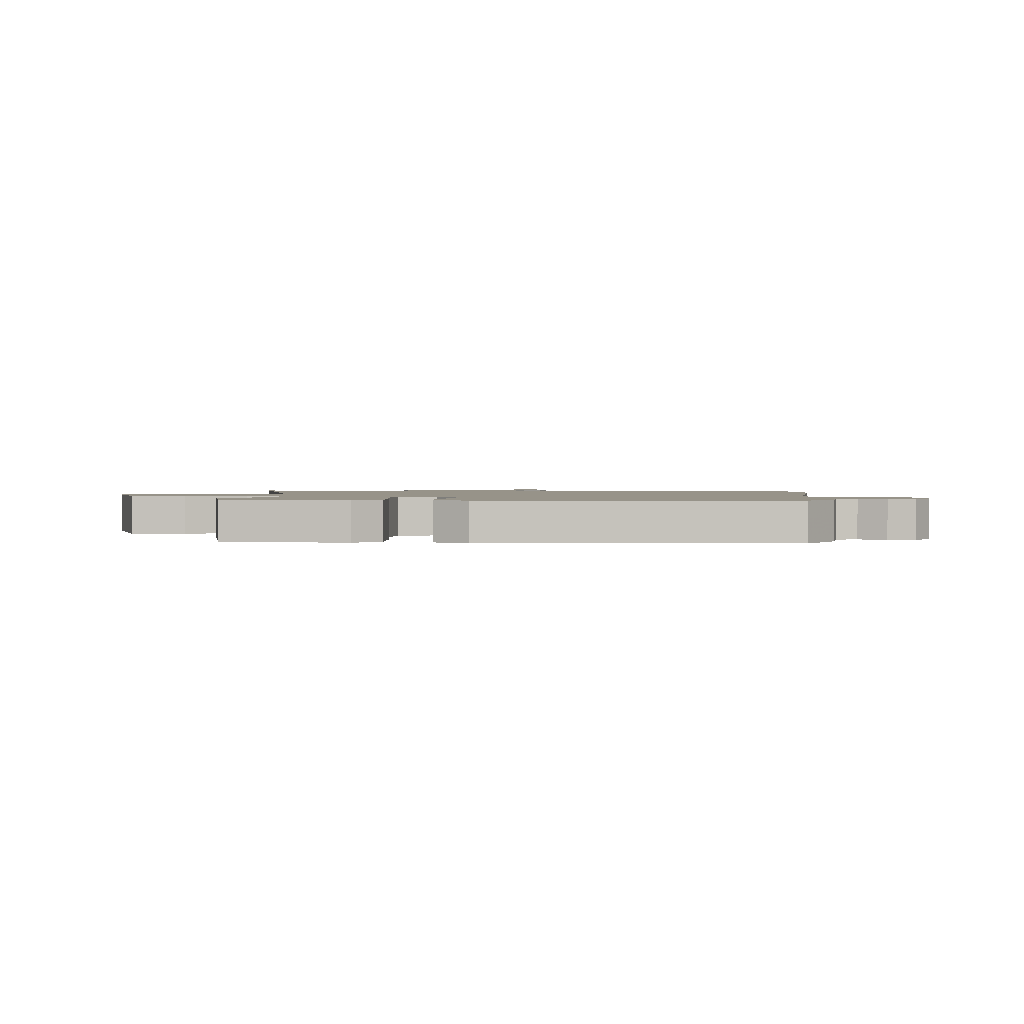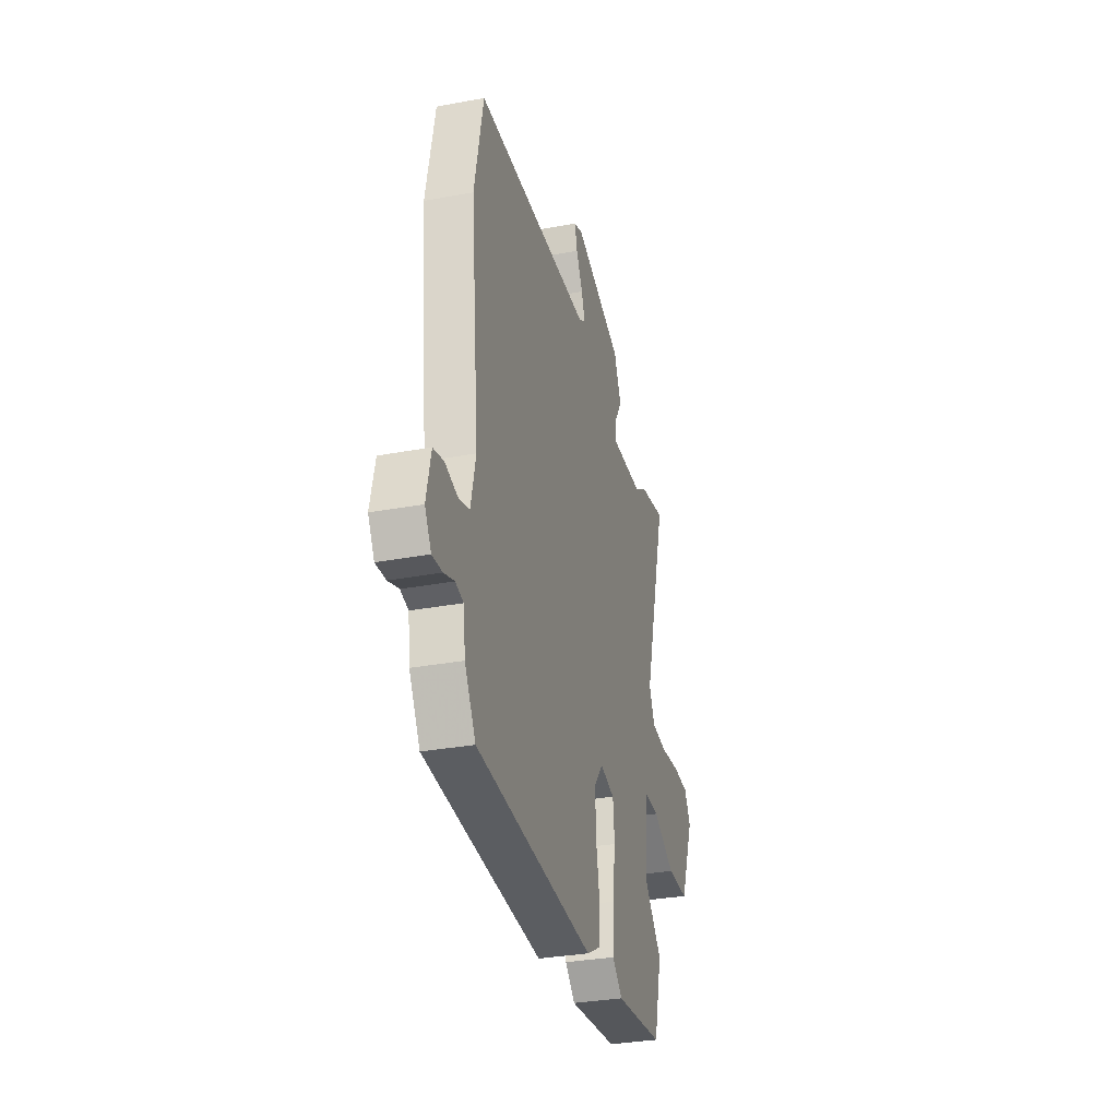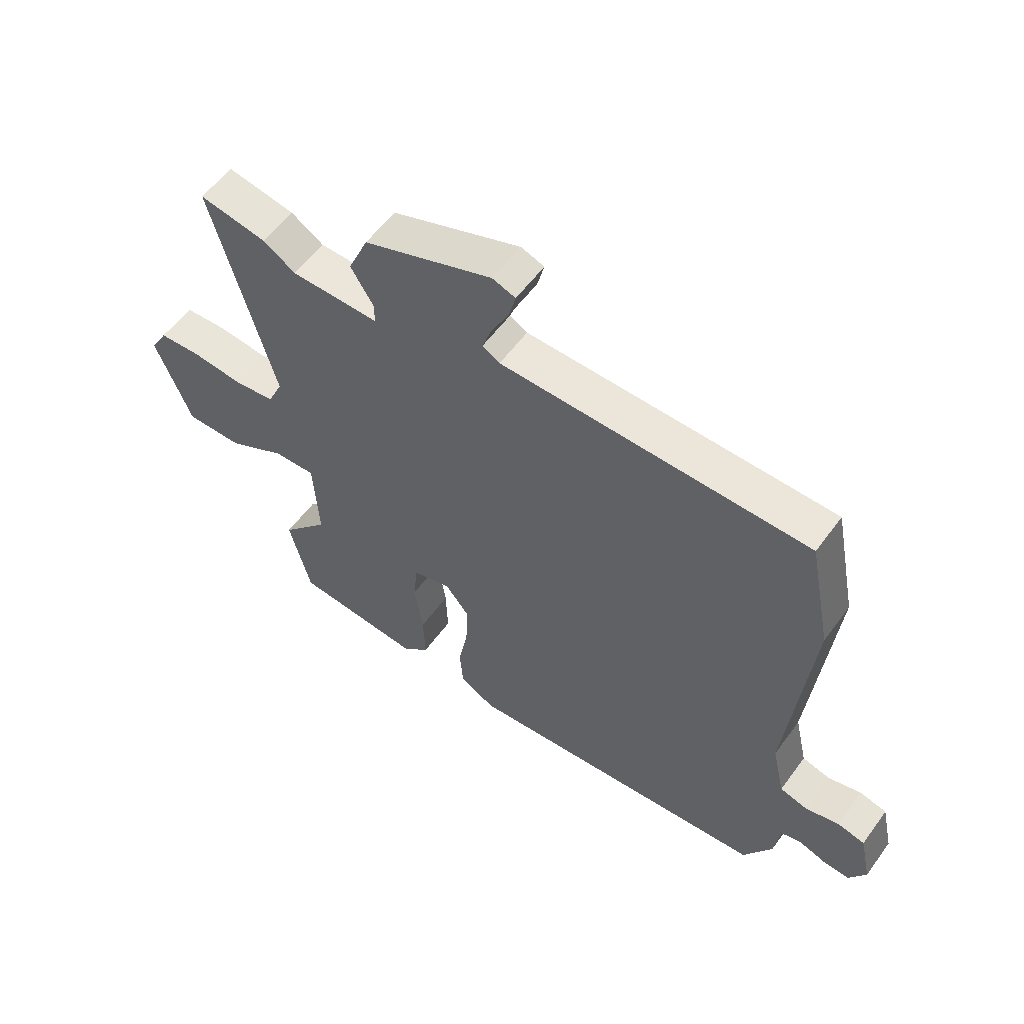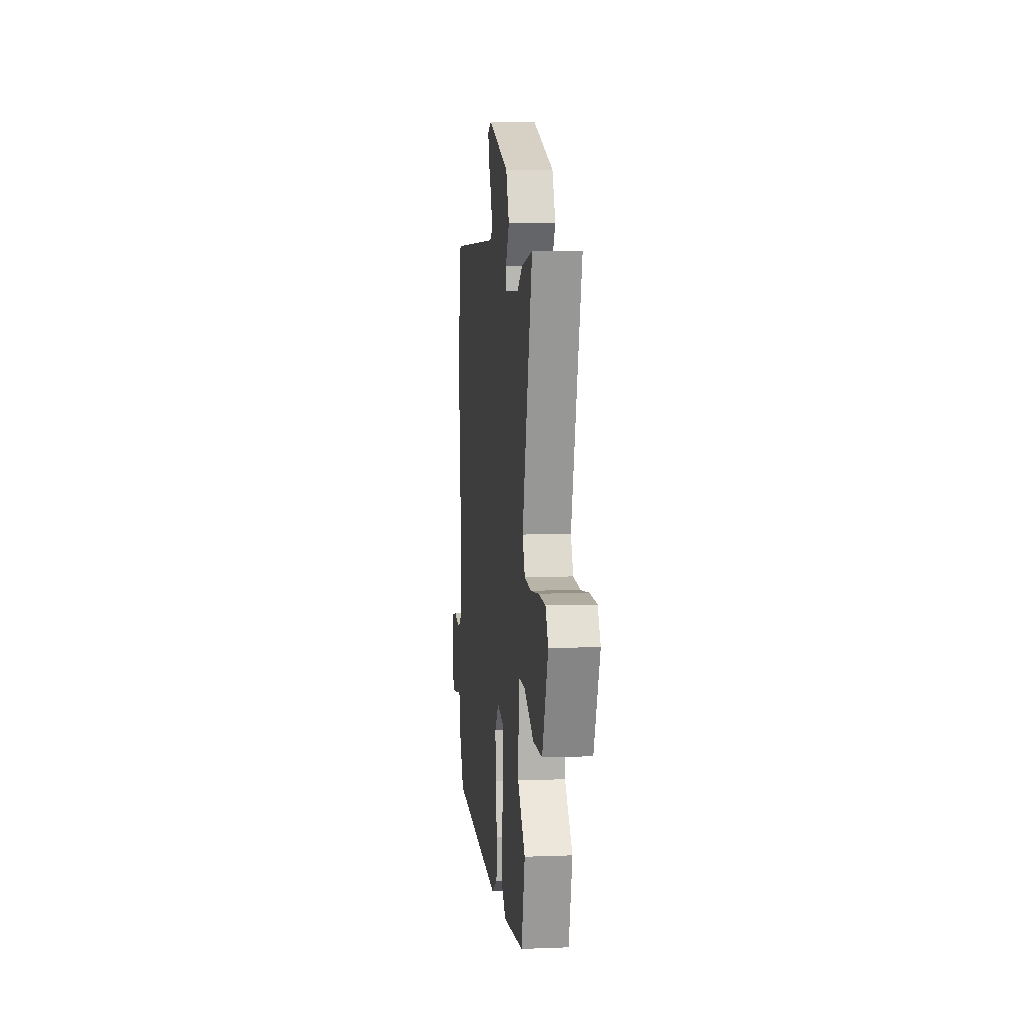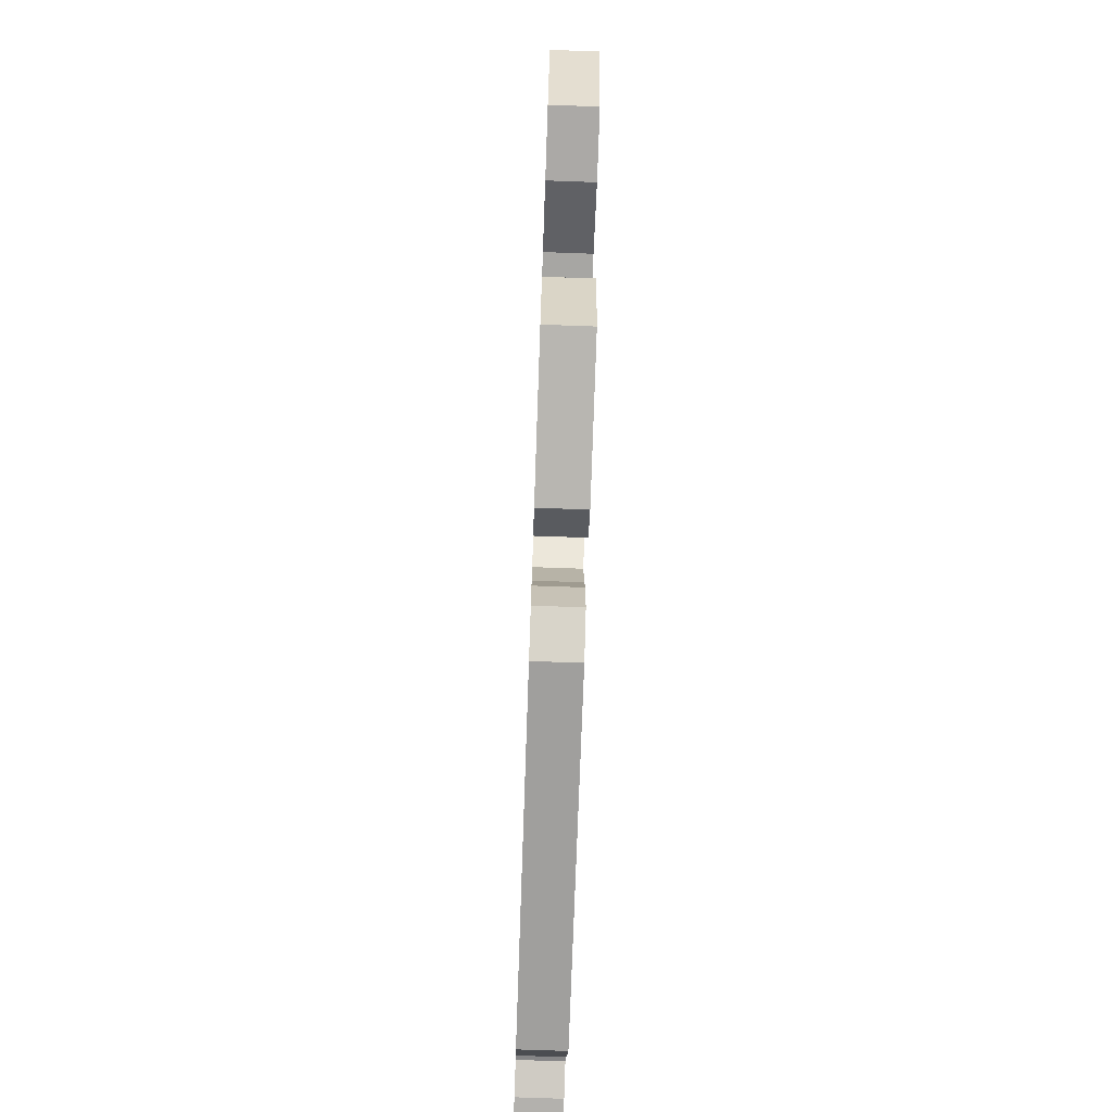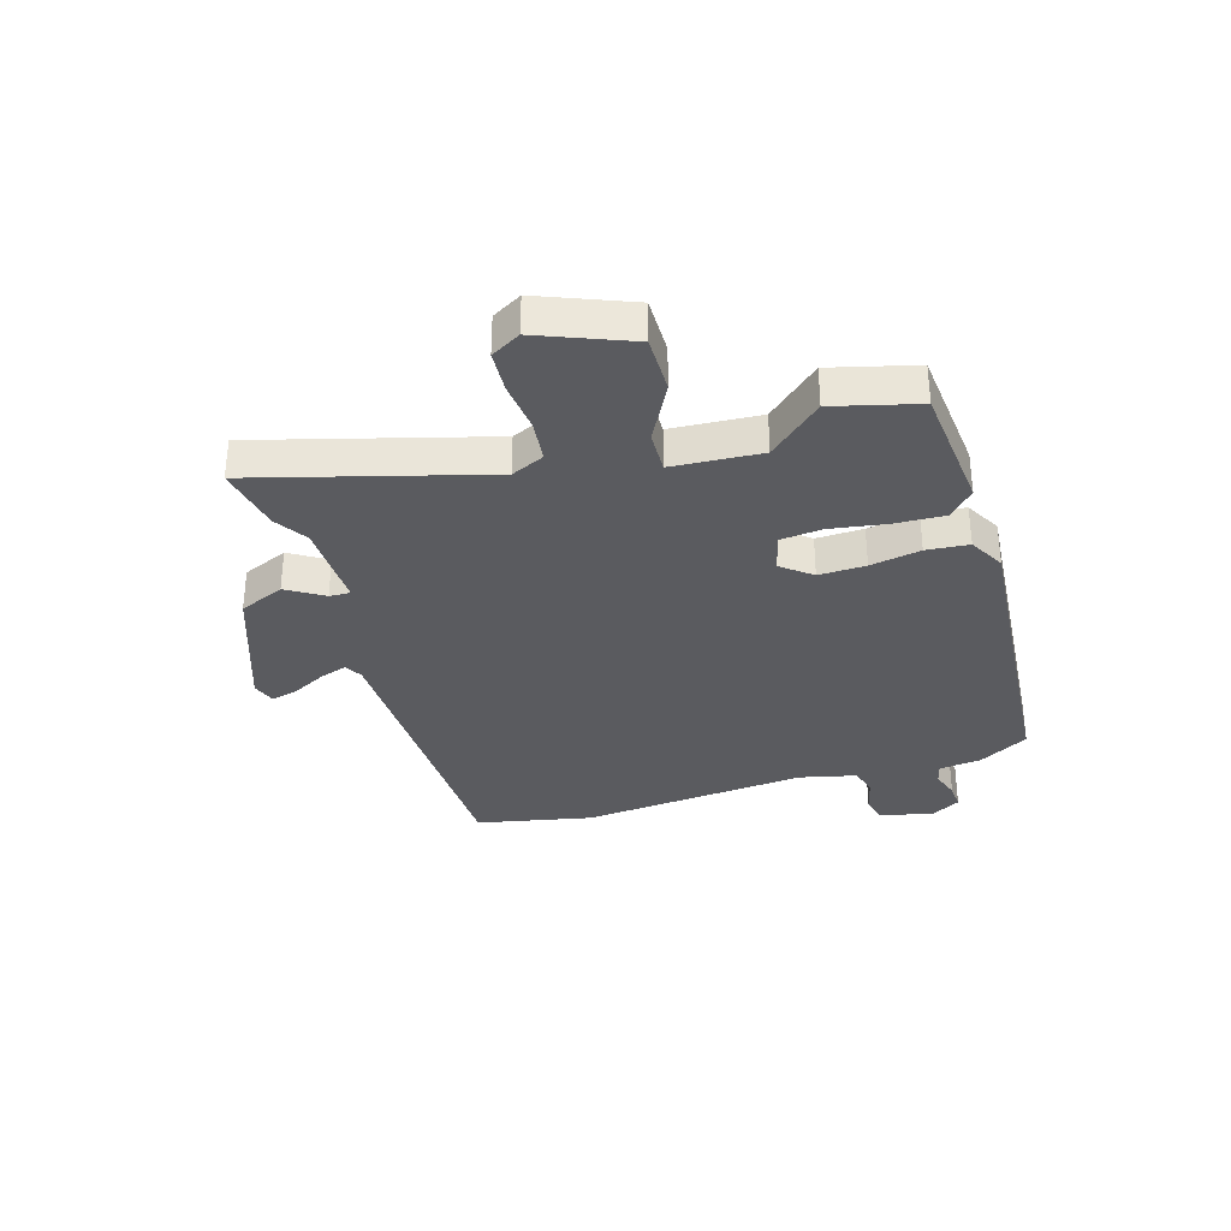
<metadata>
{"format":"obj","ext":"obj","renderer":"f3d","projection":"perspective","resolution":1024,"background":"white","views":[{"elev":1.5,"azim":-175.7,"up":"+Y"},{"elev":-32.1,"azim":-75.3,"up":"+Z"},{"elev":56.5,"azim":-144.3,"up":"+Z"},{"elev":7.0,"azim":83.7,"up":"+Z"},{"elev":-75.6,"azim":88.0,"up":"+Z"},{"elev":-33.2,"azim":106.5,"up":"+Y"}]}
</metadata>
<code>
v 0.537 0.07 -0.352
v 0.499 0.07 -0.502
v 0.272 0.07 -0.525
v 0.225 0.07 -0.481
v 0.228 0.07 -0.393
v 0.243 0.07 -0.294
v 0.235 0.07 -0.22
v 0.167 0.07 -0.202
v 0.125 0.07 -0.255
v 0.128 0.07 -0.338
v 0.145 0.07 -0.427
v 0.139 0.07 -0.502
v 0.076 0.07 -0.537
v -0.476 0.07 -0.497
v -0.527 0.07 -0.409
v -0.537 0.07 -0.334
v -0.574 0.07 -0.325
v -0.623 0.07 -0.342
v -0.67 0.07 -0.345
v -0.7 0.07 -0.294
v -0.679 0.07 -0.199
v -0.63 0.07 -0.187
v -0.57 0.07 -0.202
v -0.52 0.07 -0.188
v -0.497 0.07 -0.087
v -0.537 0.07 0.314
v -0.496 0.07 0.52
v 0.05 0.07 0.534
v 0.081 0.07 0.552
v 0.064 0.07 0.601
v 0.033 0.07 0.66
v 0.021 0.07 0.707
v 0.062 0.07 0.722
v 0.291 0.07 0.641
v 0.326 0.07 0.561
v 0.286 0.07 0.496
v 0.285 0.07 0.459
v 0.442 0.07 0.463
v 0.5 0.07 0.5
v 0.62 0.07 0.523
v 0.509 0.07 0.116
v 0.536 0.07 0.058
v 0.61 0.07 0.05
v 0.7 0.07 0.06
v 0.775 0.07 0.056
v 0.805 0.07 0.004
v 0.741 0.07 -0.158
v 0.64 0.07 -0.158
v 0.536 0.07 -0.104
v 0.462 0.07 -0.102
v 0.453 0.07 -0.259
v 0.537 0 -0.352
v 0.499 0 -0.502
v 0.272 0 -0.525
v 0.225 0 -0.481
v 0.228 0 -0.393
v 0.243 0 -0.294
v 0.235 0 -0.22
v 0.167 0 -0.202
v 0.125 0 -0.255
v 0.128 0 -0.338
v 0.145 0 -0.427
v 0.139 0 -0.502
v 0.076 0 -0.537
v -0.476 0 -0.497
v -0.527 0 -0.409
v -0.537 0 -0.334
v -0.574 0 -0.325
v -0.623 0 -0.342
v -0.67 0 -0.345
v -0.7 0 -0.294
v -0.679 0 -0.199
v -0.63 0 -0.187
v -0.57 0 -0.202
v -0.52 0 -0.188
v -0.497 0 -0.087
v -0.537 0 0.314
v -0.496 0 0.52
v 0.05 0 0.534
v 0.081 0 0.552
v 0.064 0 0.601
v 0.033 0 0.66
v 0.021 0 0.707
v 0.062 0 0.722
v 0.291 0 0.641
v 0.326 0 0.561
v 0.286 0 0.496
v 0.285 0 0.459
v 0.442 0 0.463
v 0.5 0 0.5
v 0.62 0 0.523
v 0.509 0 0.116
v 0.536 0 0.058
v 0.61 0 0.05
v 0.7 0 0.06
v 0.775 0 0.056
v 0.805 0 0.004
v 0.741 0 -0.158
v 0.64 0 -0.158
v 0.536 0 -0.104
v 0.462 0 -0.102
v 0.453 0 -0.259
f 46 47 48 49
f 46 49 50
f 43 44 45 46
f 42 43 46 50
f 41 42 50
f 38 39 40 41
f 37 38 41 50
f 33 34 35 36
f 33 36 37
f 30 31 32 33
f 29 30 33 37
f 28 29 37 50
f 25 26 27 28
f 24 25 28 50
f 20 21 22 23
f 17 18 19 20
f 16 17 20 23
f 13 14 15 16
f 10 11 12 13
f 9 10 13 16
f 8 9 16 23
f 3 4 5 6
f 3 6 7
f 51 1 2 3
f 51 3 7
f 50 51 7 8
f 8 23 24 50
f 100 99 98 97
f 101 100 97
f 97 96 95 94
f 101 97 94 93
f 101 93 92
f 92 91 90 89
f 101 92 89 88
f 87 86 85 84
f 88 87 84
f 84 83 82 81
f 88 84 81 80
f 101 88 80 79
f 79 78 77 76
f 101 79 76 75
f 74 73 72 71
f 71 70 69 68
f 74 71 68 67
f 67 66 65 64
f 64 63 62 61
f 67 64 61 60
f 74 67 60 59
f 57 56 55 54
f 58 57 54
f 54 53 52 102
f 58 54 102
f 59 58 102 101
f 101 75 74 59
f 1 52 53 2
f 2 53 54 3
f 3 54 55 4
f 4 55 56 5
f 5 56 57 6
f 6 57 58 7
f 7 58 59 8
f 8 59 60 9
f 9 60 61 10
f 10 61 62 11
f 11 62 63 12
f 12 63 64 13
f 13 64 65 14
f 14 65 66 15
f 15 66 67 16
f 16 67 68 17
f 17 68 69 18
f 18 69 70 19
f 19 70 71 20
f 20 71 72 21
f 21 72 73 22
f 22 73 74 23
f 23 74 75 24
f 24 75 76 25
f 25 76 77 26
f 26 77 78 27
f 27 78 79 28
f 28 79 80 29
f 29 80 81 30
f 30 81 82 31
f 31 82 83 32
f 32 83 84 33
f 33 84 85 34
f 34 85 86 35
f 35 86 87 36
f 36 87 88 37
f 37 88 89 38
f 38 89 90 39
f 39 90 91 40
f 40 91 92 41
f 41 92 93 42
f 42 93 94 43
f 43 94 95 44
f 44 95 96 45
f 45 96 97 46
f 46 97 98 47
f 47 98 99 48
f 48 99 100 49
f 49 100 101 50
f 50 101 102 51
f 51 102 52 1

</code>
